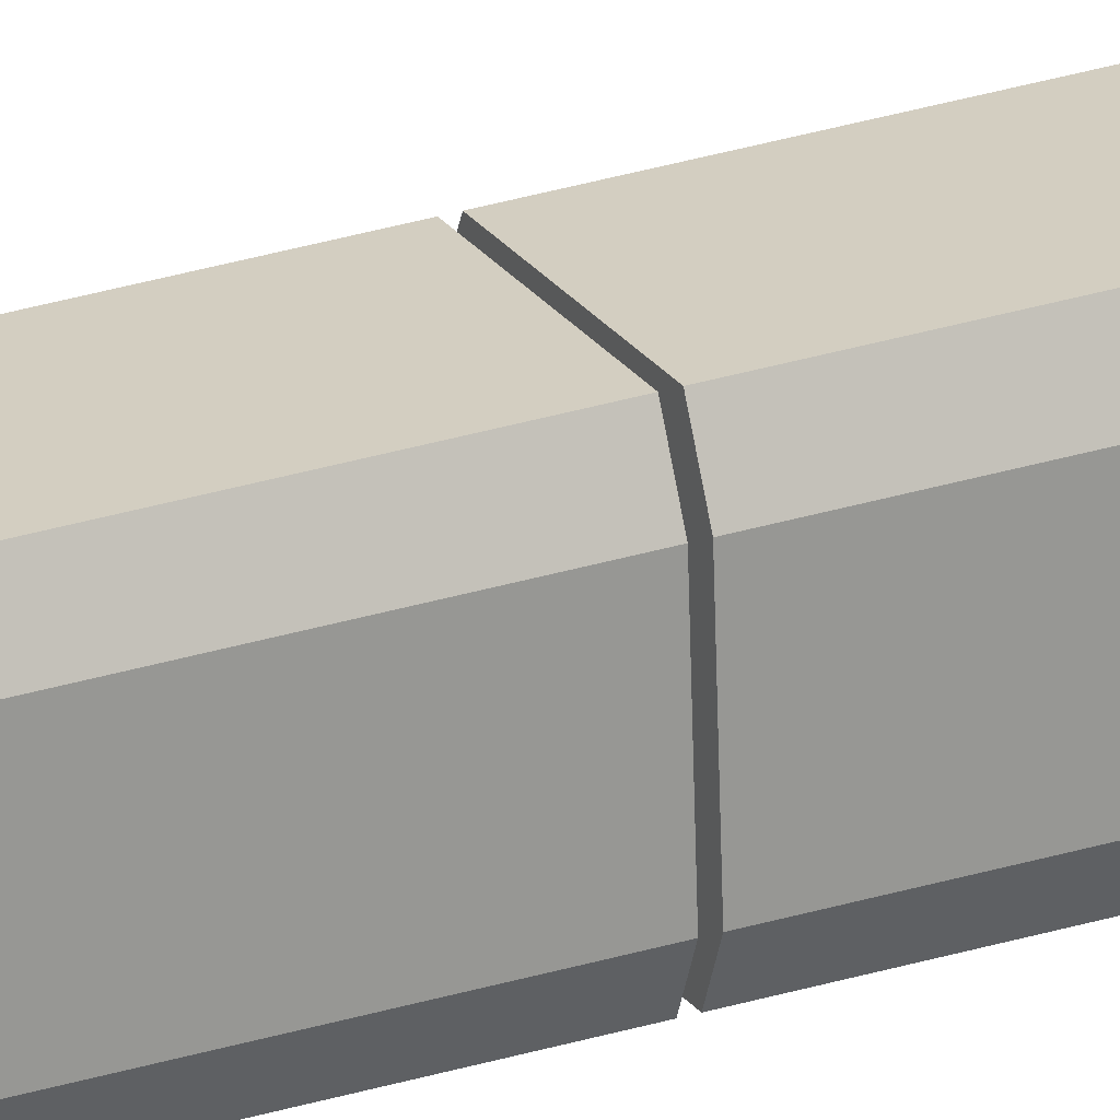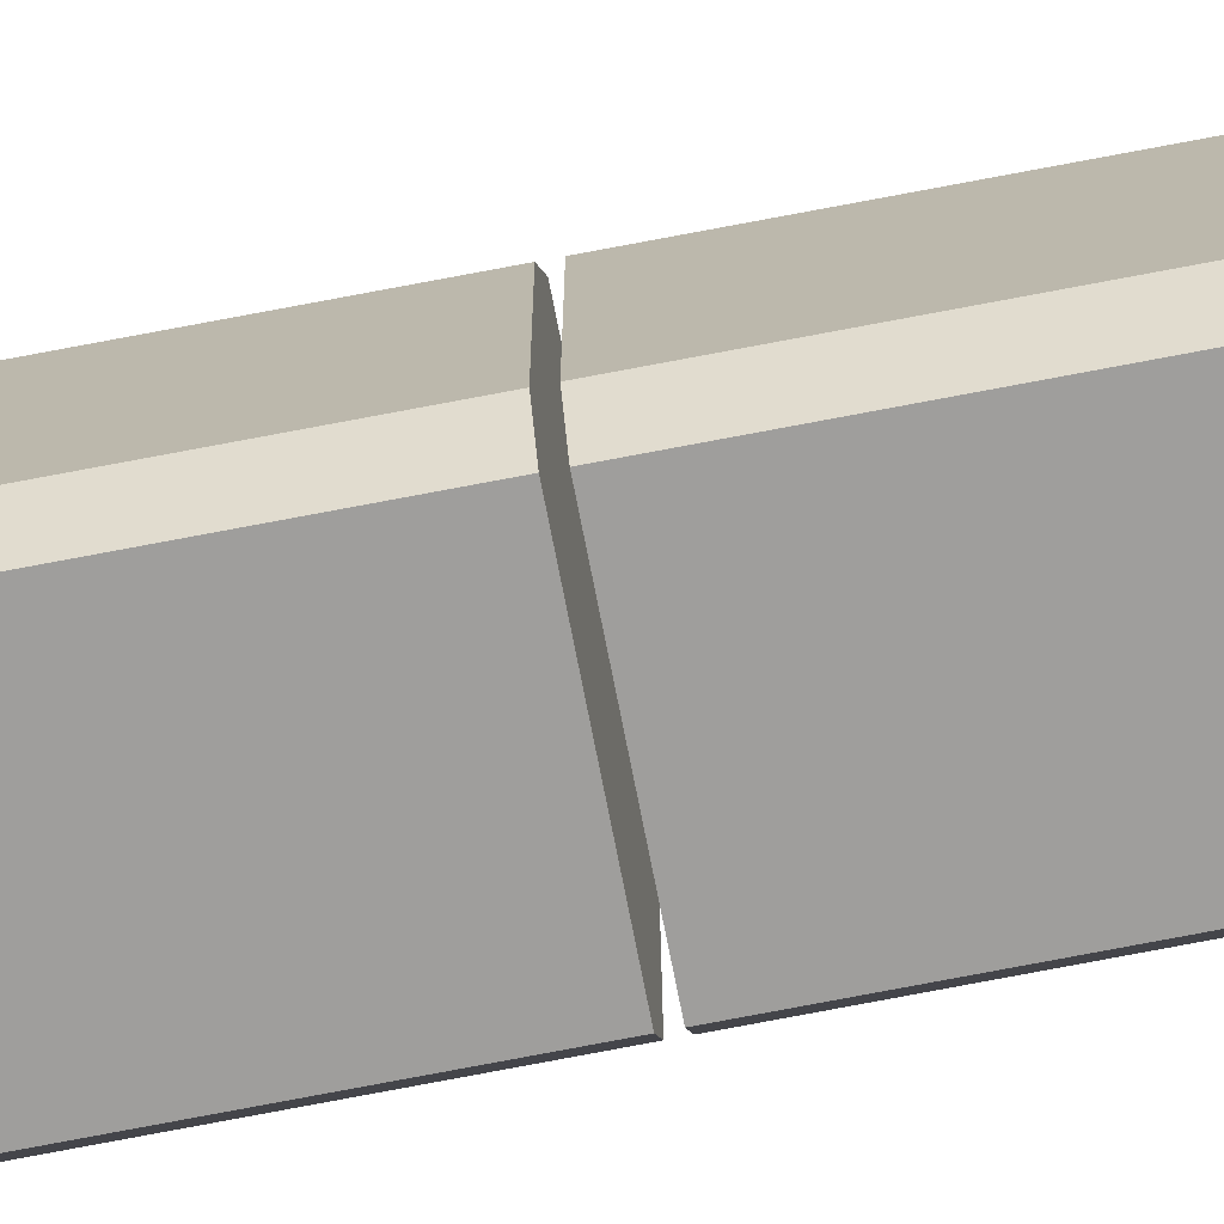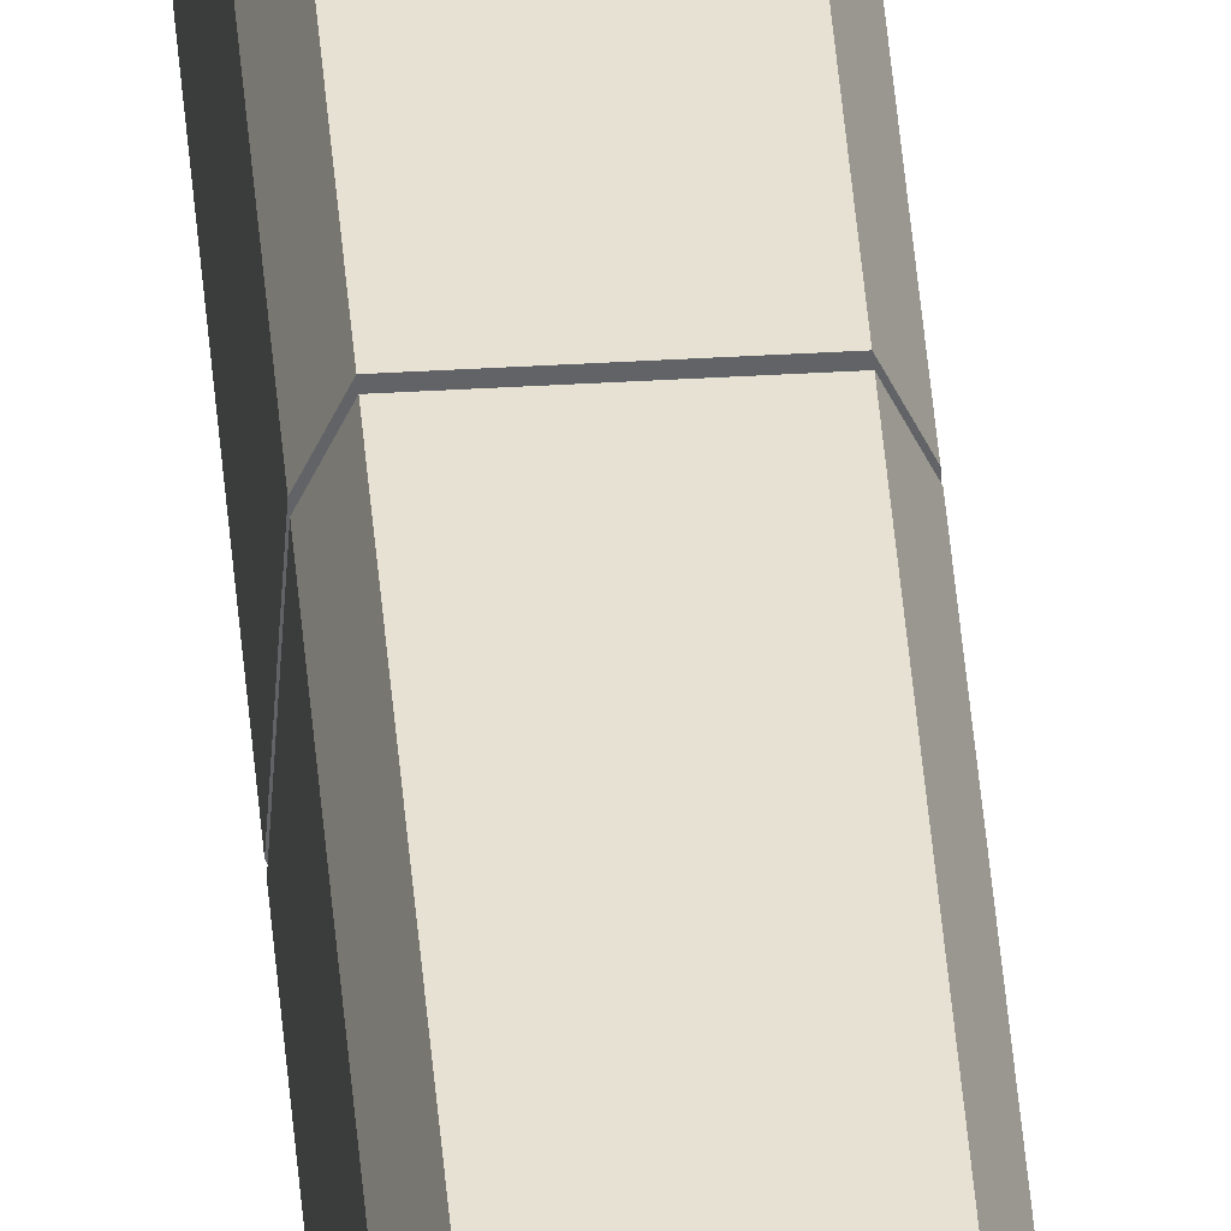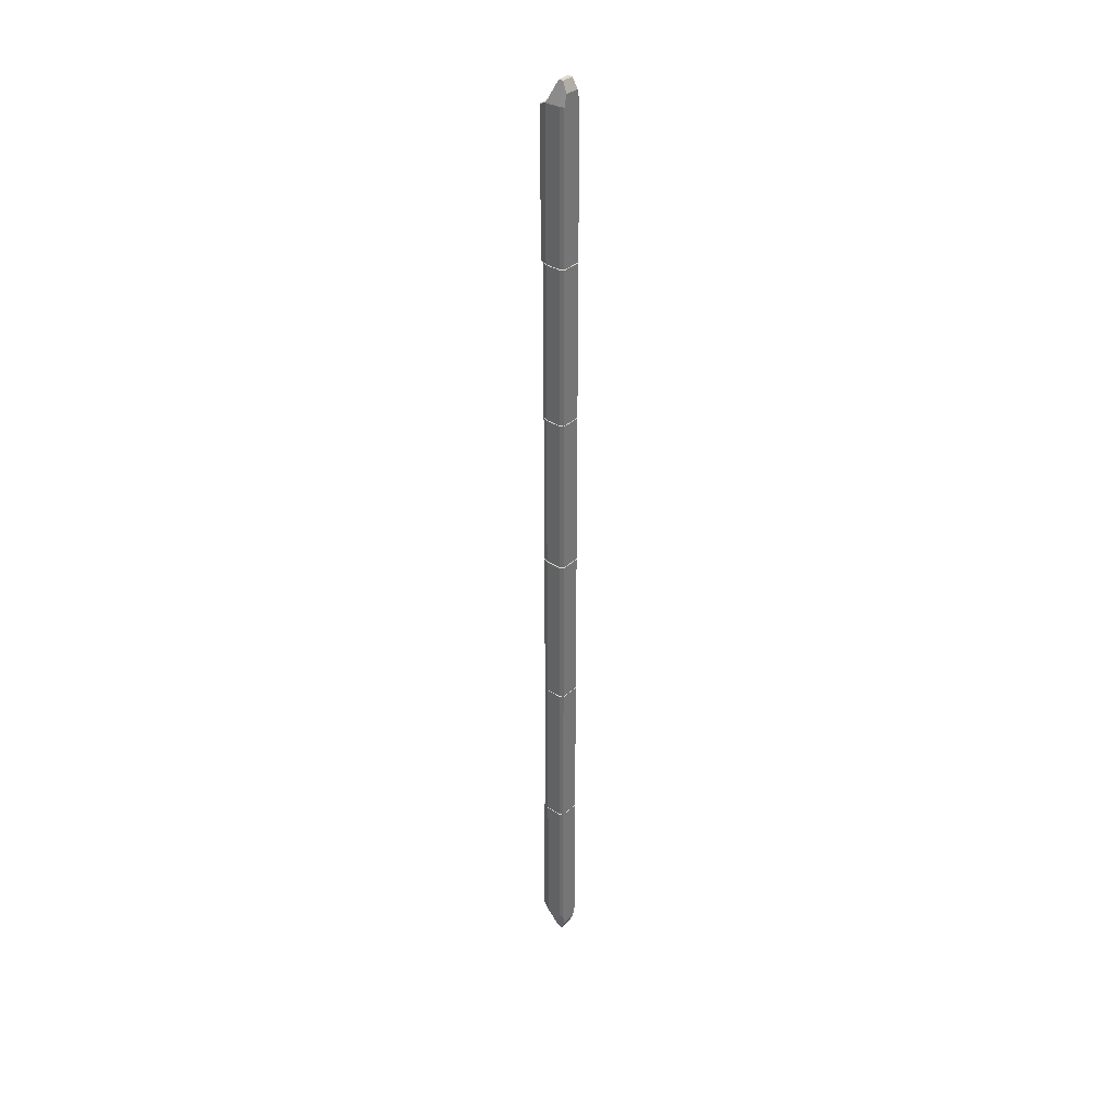
<metadata>
{"format":"obj","ext":"obj","renderer":"f3d","projection":"perspective","resolution":1024,"background":"white","views":[{"elev":25.3,"azim":-118.0,"up":"+Y"},{"elev":-71.1,"azim":-79.0,"up":"+Y"},{"elev":39.5,"azim":-4.2,"up":"+Y"},{"elev":33.7,"azim":-51.7,"up":"+Z"}]}
</metadata>
<code>
o cuboid
v 0.75 0.0625 -0.03125
v 0.75 0.0625 -10.94
v 0.875 0.3594 -10.94
v 0.875 0.3594 -0.03125
v 0.8125 1.523 -10.94
v 0.8125 1.523 -0.03125
v 0.5156 2.188 -0.03125
v 0.5625 1.43 -0.03125
v 0.5625 0.6719 -0.03125
v 0.5625 0.0625 -0.03125
v 0.5625 0.0625 -11.73
v 0.4688 0.3906 -12.5
v 0.4688 0.7422 -12.5
v 0.5156 2.188 -10.66
v 0.5156 1.59 -11.01
v -0.75 0.0625 -0.03125
v -0.75 0.0625 -10.94
v -0.875 0.3594 -10.94
v -0.875 0.3594 -0.03125
v -0.8125 1.523 -10.94
v -0.8125 1.523 -0.03125
v -0.5156 2.188 -0.03125
v -0.5625 1.43 -0.03125
v -0.5625 0.6719 -0.03125
v -0.5625 0.0625 -0.03125
v -0.5625 0.0625 -11.73
v -0.4688 0.3906 -12.5
v -0.4688 0.7422 -12.5
v -0.5156 2.188 -10.66
v -0.5156 1.59 -11.01
f 7 14 29 22
f 8 7 22 23
f 9 8 23 24
f 10 9 24 25
f 11 10 25 26
f 12 11 26 27
f 13 12 27 28
f 14 15 30 29
f 28 30 15 13
f 2 3 4 1
f 3 5 6 4
f 7 8 6
f 6 8 9 4
f 4 9 10 1
f 1 10 11 2
f 2 11 12 3
f 3 12 13 5
f 7 6 5 14
f 15 14 5
f 13 15 5
f 19 18 17 16
f 21 20 18 19
f 23 22 21
f 24 23 21 19
f 25 24 19 16
f 26 25 16 17
f 27 26 17 18
f 28 27 18 20
f 20 21 22 29
f 29 30 20
f 30 28 20
o cuboid
v 0.75 0.0625 11.58
v 0.75 0.0625 0.03125
v 0.875 0.3594 0.03125
v 0.875 0.3594 11.58
v 0.8125 1.523 0.03125
v 0.8125 1.523 11.58
v 0.6406 1.906 11.58
v 0.5625 1.43 11.58
v 0.5625 0.6719 11.58
v 0.5625 0.0625 11.58
v 0.5625 0.0625 0.03125
v 0.4688 0.3906 0.03125
v 0.4688 0.7422 0.03125
v 0.6406 1.906 0.03125
v 0.5156 1.59 0.03125
v -0.75 0.0625 11.58
v -0.75 0.0625 0.03125
v -0.875 0.3594 0.03125
v -0.875 0.3594 11.58
v -0.8125 1.523 0.03125
v -0.8125 1.523 11.58
v -0.6406 1.906 11.58
v -0.5625 1.43 11.58
v -0.5625 0.6719 11.58
v -0.5625 0.0625 11.58
v -0.5625 0.0625 0.03125
v -0.4688 0.3906 0.03125
v -0.4688 0.7422 0.03125
v -0.6406 1.906 0.03125
v -0.5156 1.59 0.03125
f 37 44 59 52
f 38 37 52 53
f 39 38 53 54
f 40 39 54 55
f 41 40 55 56
f 42 41 56 57
f 43 42 57 58
f 44 45 60 59
f 58 60 45 43
f 32 33 34 31
f 33 35 36 34
f 37 38 36
f 36 38 39 34
f 34 39 40 31
f 31 40 41 32
f 32 41 42 33
f 33 42 43 35
f 37 36 35 44
f 45 44 35
f 45 43 35
f 49 48 47 46
f 51 50 48 49
f 53 52 51
f 54 53 51 49
f 55 54 49 46
f 56 55 46 47
f 57 56 47 48
f 58 57 48 50
f 50 51 52 59
f 59 60 50
f 58 60 50
o cuboid
v 0.75 0.0625 23.19
v 0.75 0.0625 11.64
v 0.875 0.3594 11.64
v 0.875 0.3594 23.19
v 0.8125 1.523 11.64
v 0.8125 1.523 23.19
v 0.6406 1.906 23.19
v 0.5625 1.43 23.19
v 0.5625 0.6719 23.19
v 0.5625 0.0625 23.19
v 0.5625 0.0625 11.64
v 0.4688 0.3906 11.64
v 0.4688 0.7422 11.64
v 0.6406 1.906 11.64
v 0.5156 1.59 11.64
v -0.75 0.0625 23.19
v -0.75 0.0625 11.64
v -0.875 0.3594 11.64
v -0.875 0.3594 23.19
v -0.8125 1.523 11.64
v -0.8125 1.523 23.19
v -0.6406 1.906 23.19
v -0.5625 1.43 23.19
v -0.5625 0.6719 23.19
v -0.5625 0.0625 23.19
v -0.5625 0.0625 11.64
v -0.4688 0.3906 11.64
v -0.4688 0.7422 11.64
v -0.6406 1.906 11.64
v -0.5156 1.59 11.64
f 67 74 89 82
f 68 67 82 83
f 69 68 83 84
f 70 69 84 85
f 71 70 85 86
f 72 71 86 87
f 73 72 87 88
f 74 75 90 89
f 88 90 75 73
f 62 63 64 61
f 63 65 66 64
f 67 68 66
f 66 68 69 64
f 64 69 70 61
f 61 70 71 62
f 62 71 72 63
f 63 72 73 65
f 67 66 65 74
f 75 74 65
f 75 73 65
f 79 78 77 76
f 81 80 78 79
f 83 82 81
f 84 83 81 79
f 85 84 79 76
f 86 85 76 77
f 87 86 77 78
f 88 87 78 80
f 80 81 82 89
f 89 90 80
f 88 90 80
o cuboid
v -0.75 0.0625 23.27
v -0.75 0.0625 34.81
v -0.875 0.3594 34.81
v -0.875 0.3594 23.27
v -0.8125 1.523 34.81
v -0.8125 1.523 23.27
v -0.6406 1.906 23.27
v -0.5625 1.43 23.27
v -0.5625 0.6719 23.27
v -0.5625 0.0625 23.27
v -0.5625 0.0625 34.81
v -0.4687 0.3906 34.81
v -0.4687 0.7422 34.81
v -0.6406 1.906 34.81
v -0.5156 1.59 34.81
v 0.75 0.0625 23.27
v 0.75 0.0625 34.81
v 0.875 0.3594 34.81
v 0.875 0.3594 23.27
v 0.8125 1.523 34.81
v 0.8125 1.523 23.27
v 0.6406 1.906 23.27
v 0.5625 1.43 23.27
v 0.5625 0.6719 23.27
v 0.5625 0.0625 23.27
v 0.5625 0.0625 34.81
v 0.4688 0.3906 34.81
v 0.4688 0.7422 34.81
v 0.6406 1.906 34.81
v 0.5156 1.59 34.81
f 97 104 119 112
f 98 97 112 113
f 99 98 113 114
f 100 99 114 115
f 101 100 115 116
f 102 101 116 117
f 103 102 117 118
f 104 105 120 119
f 118 120 105 103
f 92 93 94 91
f 93 95 96 94
f 97 98 96
f 96 98 99 94
f 94 99 100 91
f 91 100 101 92
f 92 101 102 93
f 93 102 103 95
f 97 96 95 104
f 105 104 95
f 105 103 95
f 109 108 107 106
f 111 110 108 109
f 113 112 111
f 114 113 111 109
f 115 114 109 106
f 116 115 106 107
f 117 116 107 108
f 118 117 108 110
f 110 111 112 119
f 119 120 110
f 118 120 110
o cuboid
v -0.75 0.0625 34.88
v -0.75 0.0625 46.42
v -0.875 0.3594 46.42
v -0.875 0.3594 34.88
v -0.8125 1.523 46.42
v -0.8125 1.523 34.88
v -0.6406 1.906 34.88
v -0.5625 1.43 34.88
v -0.5625 0.6719 34.88
v -0.5625 0.0625 34.88
v -0.5625 0.0625 46.42
v -0.4687 0.3906 46.42
v -0.4687 0.7422 46.42
v -0.6406 1.906 46.42
v -0.5156 1.59 46.42
v 0.75 0.0625 34.88
v 0.75 0.0625 46.42
v 0.875 0.3594 46.42
v 0.875 0.3594 34.88
v 0.8125 1.523 46.42
v 0.8125 1.523 34.88
v 0.6406 1.906 34.88
v 0.5625 1.43 34.88
v 0.5625 0.6719 34.88
v 0.5625 0.0625 34.88
v 0.5625 0.0625 46.42
v 0.4688 0.3906 46.42
v 0.4688 0.7422 46.42
v 0.6406 1.906 46.42
v 0.5156 1.59 46.42
f 127 134 149 142
f 128 127 142 143
f 129 128 143 144
f 130 129 144 145
f 131 130 145 146
f 132 131 146 147
f 133 132 147 148
f 134 135 150 149
f 148 150 135 133
f 122 123 124 121
f 123 125 126 124
f 127 128 126
f 126 128 129 124
f 124 129 130 121
f 121 130 131 122
f 122 131 132 123
f 123 132 133 125
f 127 126 125 134
f 135 134 125
f 135 133 125
f 139 138 137 136
f 141 140 138 139
f 143 142 141
f 144 143 141 139
f 145 144 139 136
f 146 145 136 137
f 147 146 137 138
f 148 147 138 140
f 140 141 142 149
f 149 150 140
f 148 150 140
o cuboid
v -0.75 0.0625 46.48
v -0.75 0.0625 57.39
v -0.875 0.3594 57.39
v -0.875 0.3594 46.48
v -0.8125 1.523 57.39
v -0.8125 1.523 46.48
v -0.5156 2.188 46.48
v -0.5625 1.43 46.48
v -0.5625 0.6719 46.48
v -0.5625 0.0625 46.48
v -0.5625 0.0625 58.19
v -0.4687 0.3906 58.95
v -0.4687 0.7422 58.95
v -0.5156 2.188 57.11
v -0.5156 1.59 57.46
v 0.75 0.0625 46.48
v 0.75 0.0625 57.39
v 0.875 0.3594 57.39
v 0.875 0.3594 46.48
v 0.8125 1.523 57.39
v 0.8125 1.523 46.48
v 0.5156 2.188 46.48
v 0.5625 1.43 46.48
v 0.5625 0.6719 46.48
v 0.5625 0.0625 46.48
v 0.5625 0.0625 58.19
v 0.4688 0.3906 58.95
v 0.4688 0.7422 58.95
v 0.5156 2.188 57.11
v 0.5156 1.59 57.46
f 157 164 179 172
f 158 157 172 173
f 159 158 173 174
f 160 159 174 175
f 161 160 175 176
f 162 161 176 177
f 163 162 177 178
f 164 165 180 179
f 178 180 165 163
f 152 153 154 151
f 153 155 156 154
f 157 158 156
f 156 158 159 154
f 154 159 160 151
f 151 160 161 152
f 152 161 162 153
f 153 162 163 155
f 157 156 155 164
f 165 164 155
f 163 165 155
f 169 168 167 166
f 171 170 168 169
f 173 172 171
f 174 173 171 169
f 175 174 169 166
f 176 175 166 167
f 177 176 167 168
f 178 177 168 170
f 170 171 172 179
f 179 180 170
f 180 178 170

</code>
